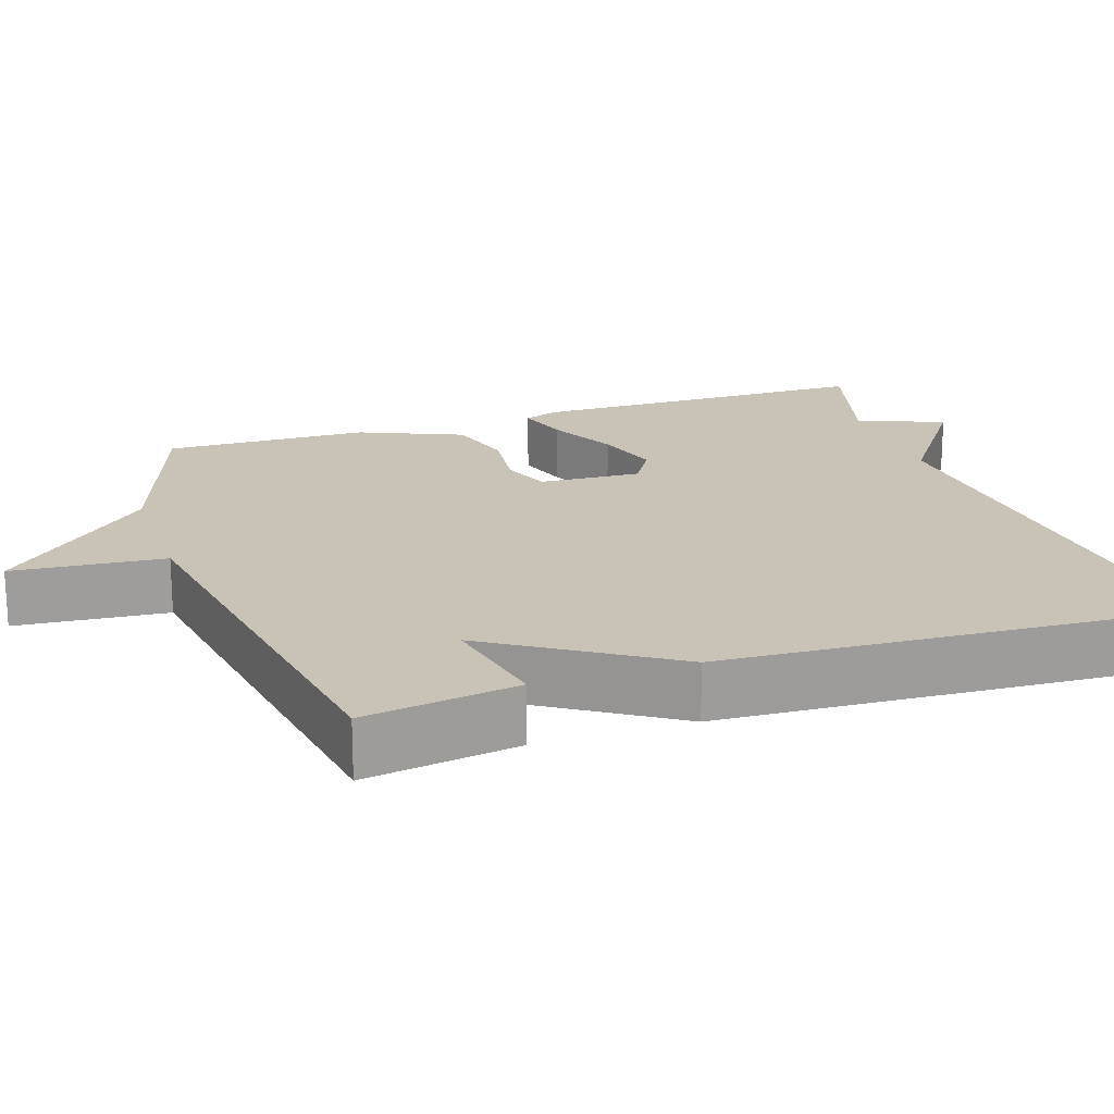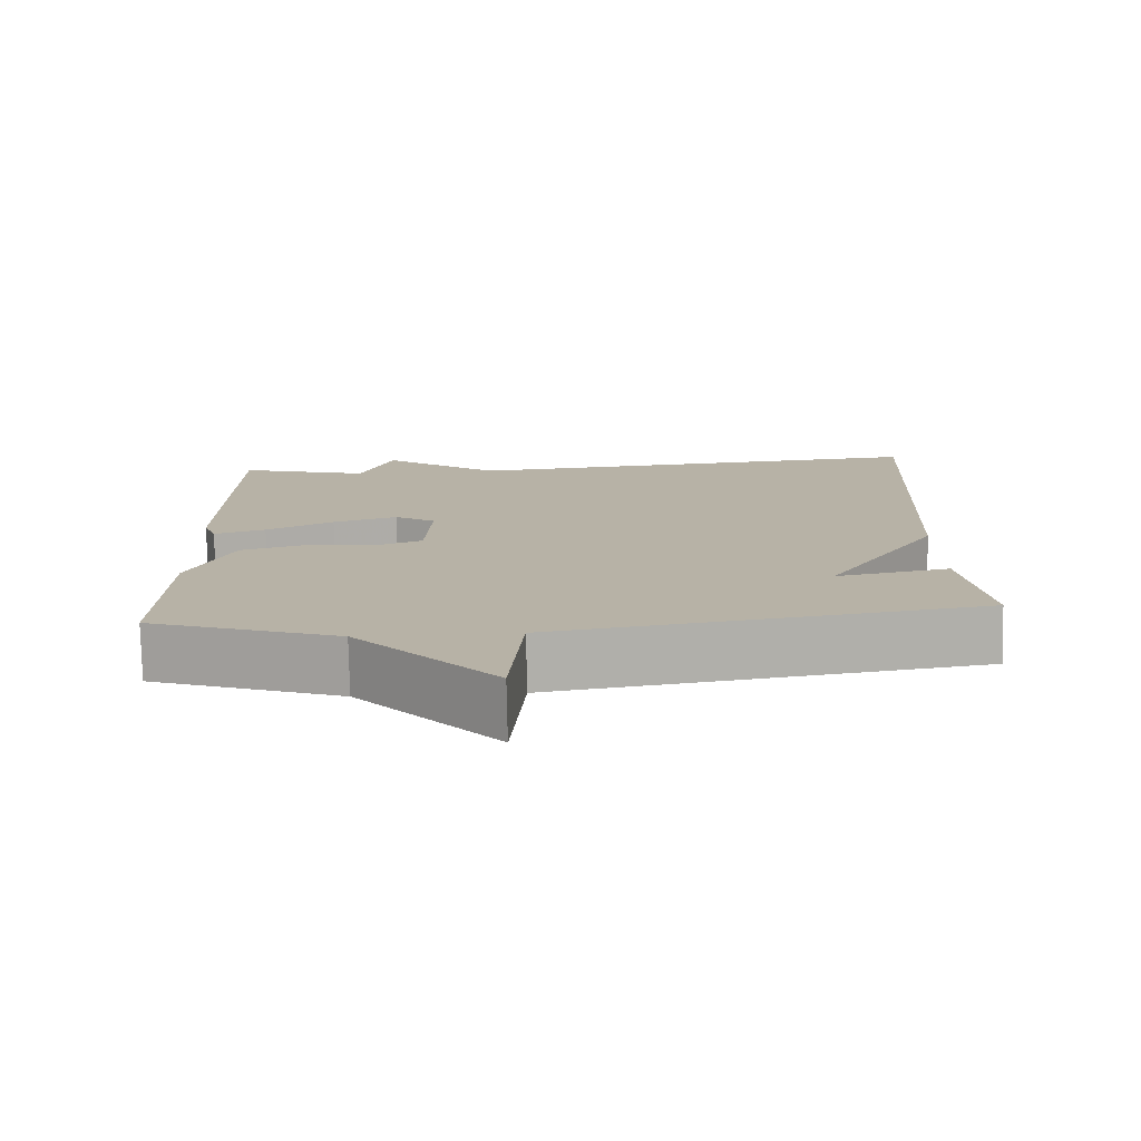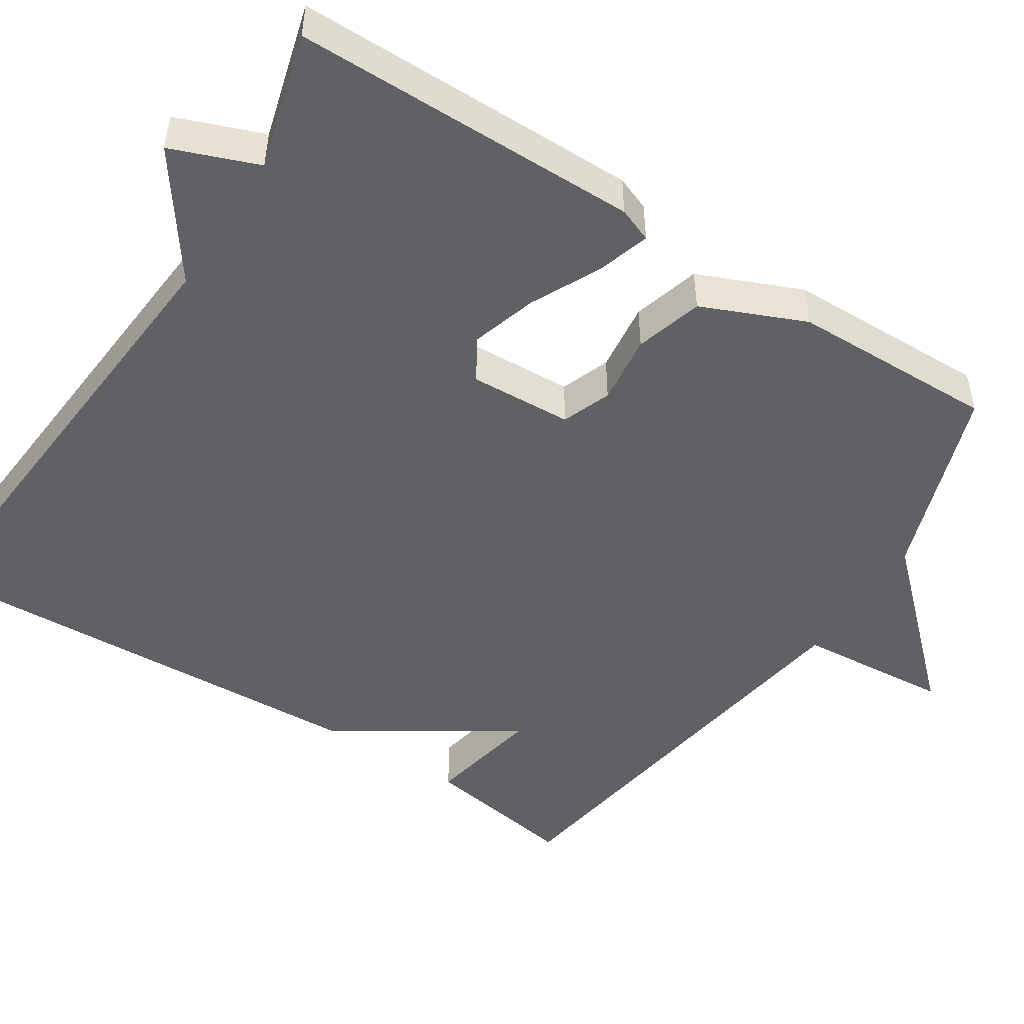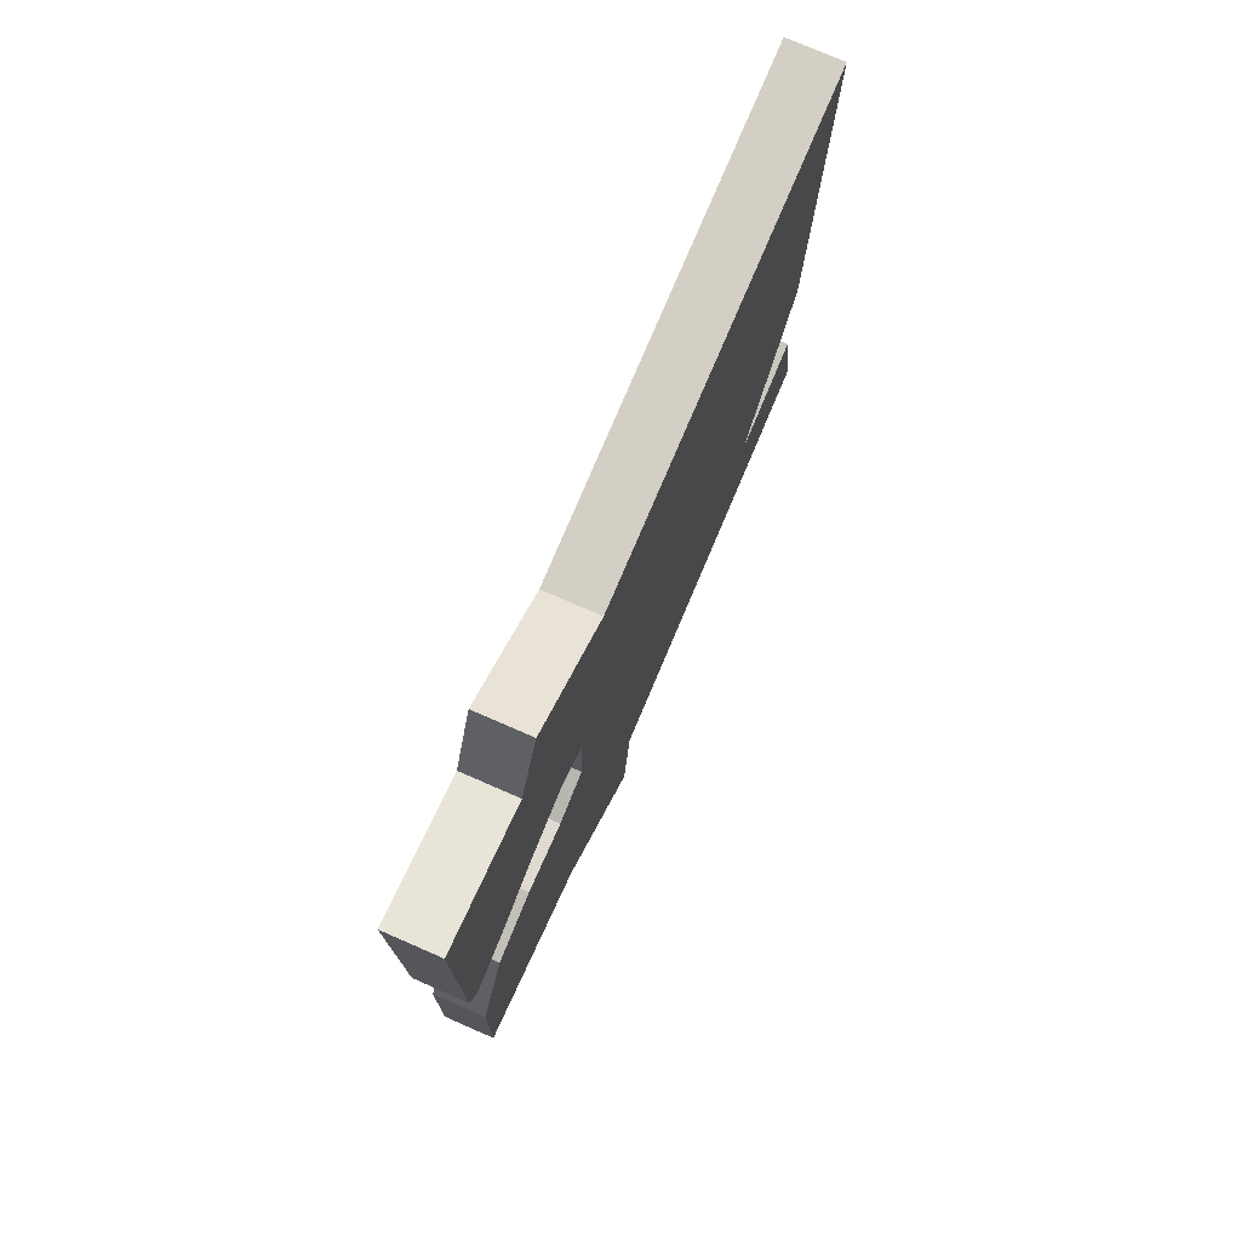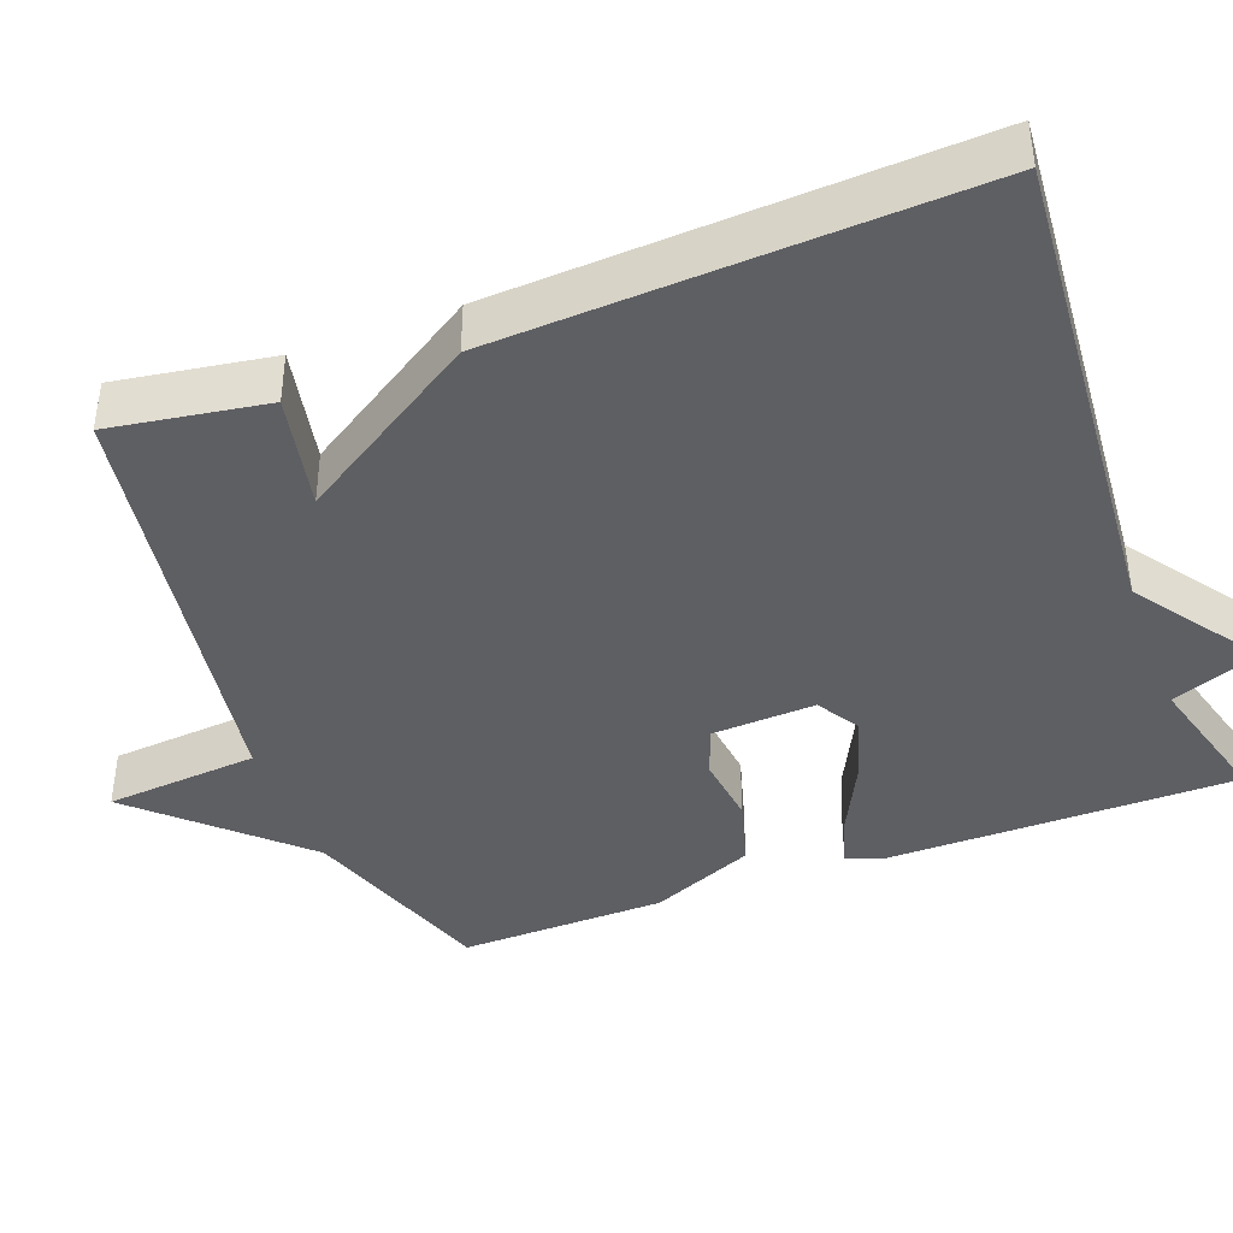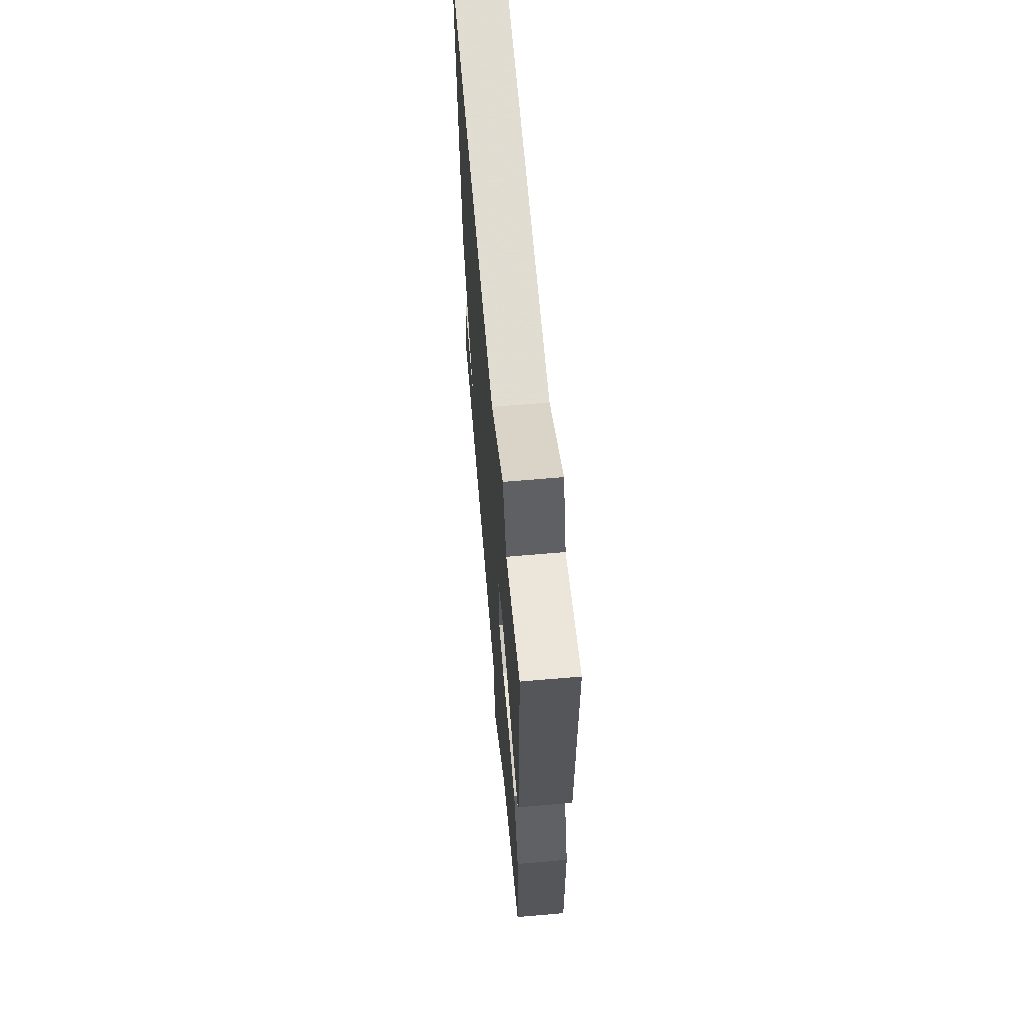
<metadata>
{"format":"obj","ext":"obj","renderer":"f3d","projection":"perspective","resolution":1024,"background":"white","views":[{"elev":19.4,"azim":-108.5,"up":"+Y"},{"elev":-77.5,"azim":-178.8,"up":"+Z"},{"elev":-49.3,"azim":57.1,"up":"+Y"},{"elev":76.9,"azim":113.5,"up":"+Z"},{"elev":-41.2,"azim":-69.5,"up":"+Y"},{"elev":64.6,"azim":85.0,"up":"+Z"}]}
</metadata>
<code>
v -0.5 0.07 -0.5
v -0.469 0.07 -0.301
v -0.322 0.07 -0.33
v -0.469 0.07 -0.101
v -0.5 0.07 0.5
v 0.124 0.07 0.451
v 0.281 0.07 0.563
v 0.324 0.07 0.451
v 0.5 0.07 0.5
v 0.503 0.07 0.053
v 0.486 0.07 0.009
v 0.418 0.07 0.03
v 0.329 0.07 0.074
v 0.244 0.07 0.1
v 0.19 0.07 0.067
v 0.197 0.07 -0.065
v 0.26 0.07 -0.089
v 0.35 0.07 -0.078
v 0.437 0.07 -0.103
v 0.494 0.07 -0.236
v 0.5 0.07 -0.5
v 0.251 0.07 -0.586
v 0.068 0.07 -0.782
v 0.051 0.07 -0.586
v -0.5 0 -0.5
v -0.469 0 -0.301
v -0.322 0 -0.33
v -0.469 0 -0.101
v -0.5 0 0.5
v 0.124 0 0.451
v 0.281 0 0.563
v 0.324 0 0.451
v 0.5 0 0.5
v 0.503 0 0.053
v 0.486 0 0.009
v 0.418 0 0.03
v 0.329 0 0.074
v 0.244 0 0.1
v 0.19 0 0.067
v 0.197 0 -0.065
v 0.26 0 -0.089
v 0.35 0 -0.078
v 0.437 0 -0.103
v 0.494 0 -0.236
v 0.5 0 -0.5
v 0.251 0 -0.586
v 0.068 0 -0.782
v 0.051 0 -0.586
f 22 23 24
f 22 24 1
f 21 22 1
f 20 21 1
f 19 20 1
f 18 19 1
f 17 18 1
f 16 17 1
f 15 16 1
f 11 12 13
f 10 11 13
f 9 10 13
f 8 9 13
f 8 13 14
f 7 8 14
f 6 7 14
f 3 4 5 6
f 1 2 3
f 15 1 3
f 15 3 6
f 6 14 15
f 48 47 46
f 25 48 46
f 25 46 45
f 25 45 44
f 25 44 43
f 25 43 42
f 25 42 41
f 25 41 40
f 25 40 39
f 37 36 35
f 37 35 34
f 37 34 33
f 37 33 32
f 38 37 32
f 38 32 31
f 38 31 30
f 30 29 28 27
f 27 26 25
f 27 25 39
f 30 27 39
f 39 38 30
f 1 25 26 2
f 2 26 27 3
f 3 27 28 4
f 4 28 29 5
f 5 29 30 6
f 6 30 31 7
f 7 31 32 8
f 8 32 33 9
f 9 33 34 10
f 10 34 35 11
f 11 35 36 12
f 12 36 37 13
f 13 37 38 14
f 14 38 39 15
f 15 39 40 16
f 16 40 41 17
f 17 41 42 18
f 18 42 43 19
f 19 43 44 20
f 20 44 45 21
f 21 45 46 22
f 22 46 47 23
f 23 47 48 24
f 24 48 25 1

</code>
